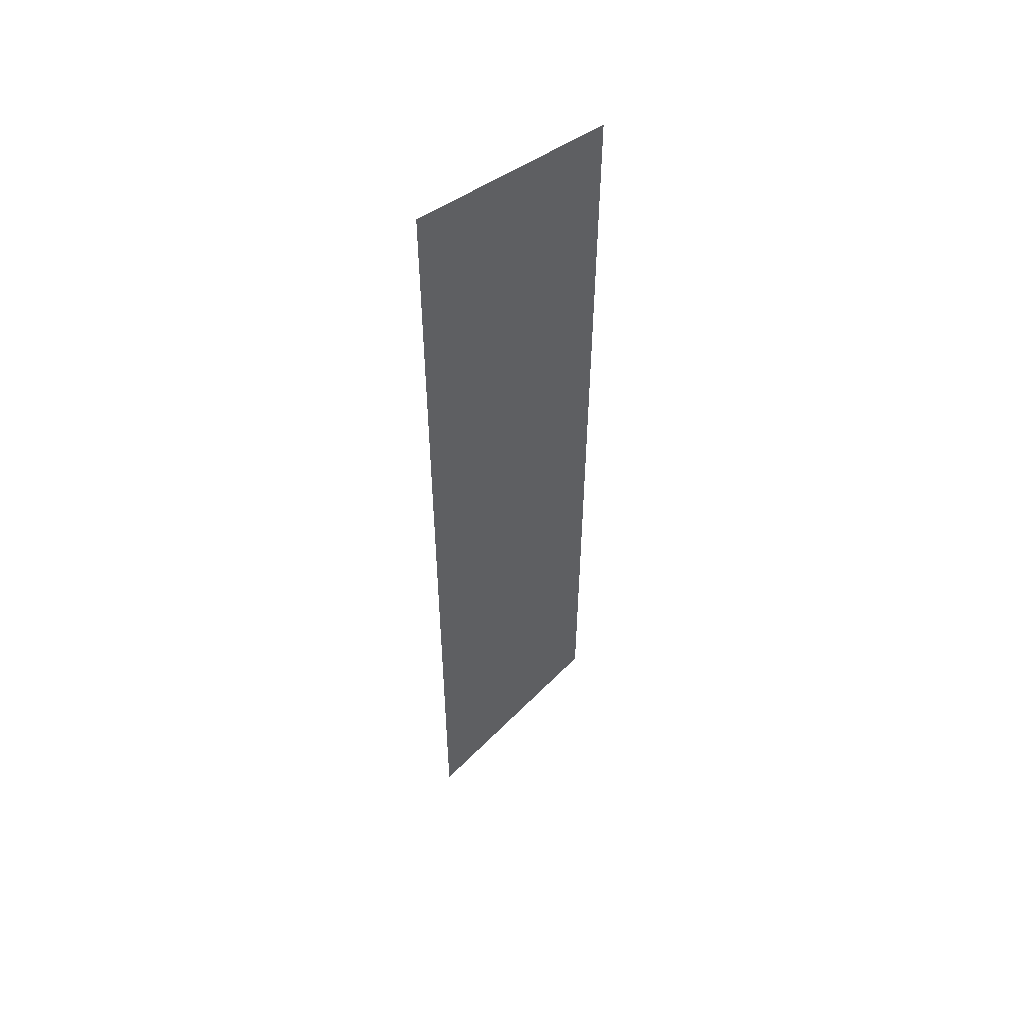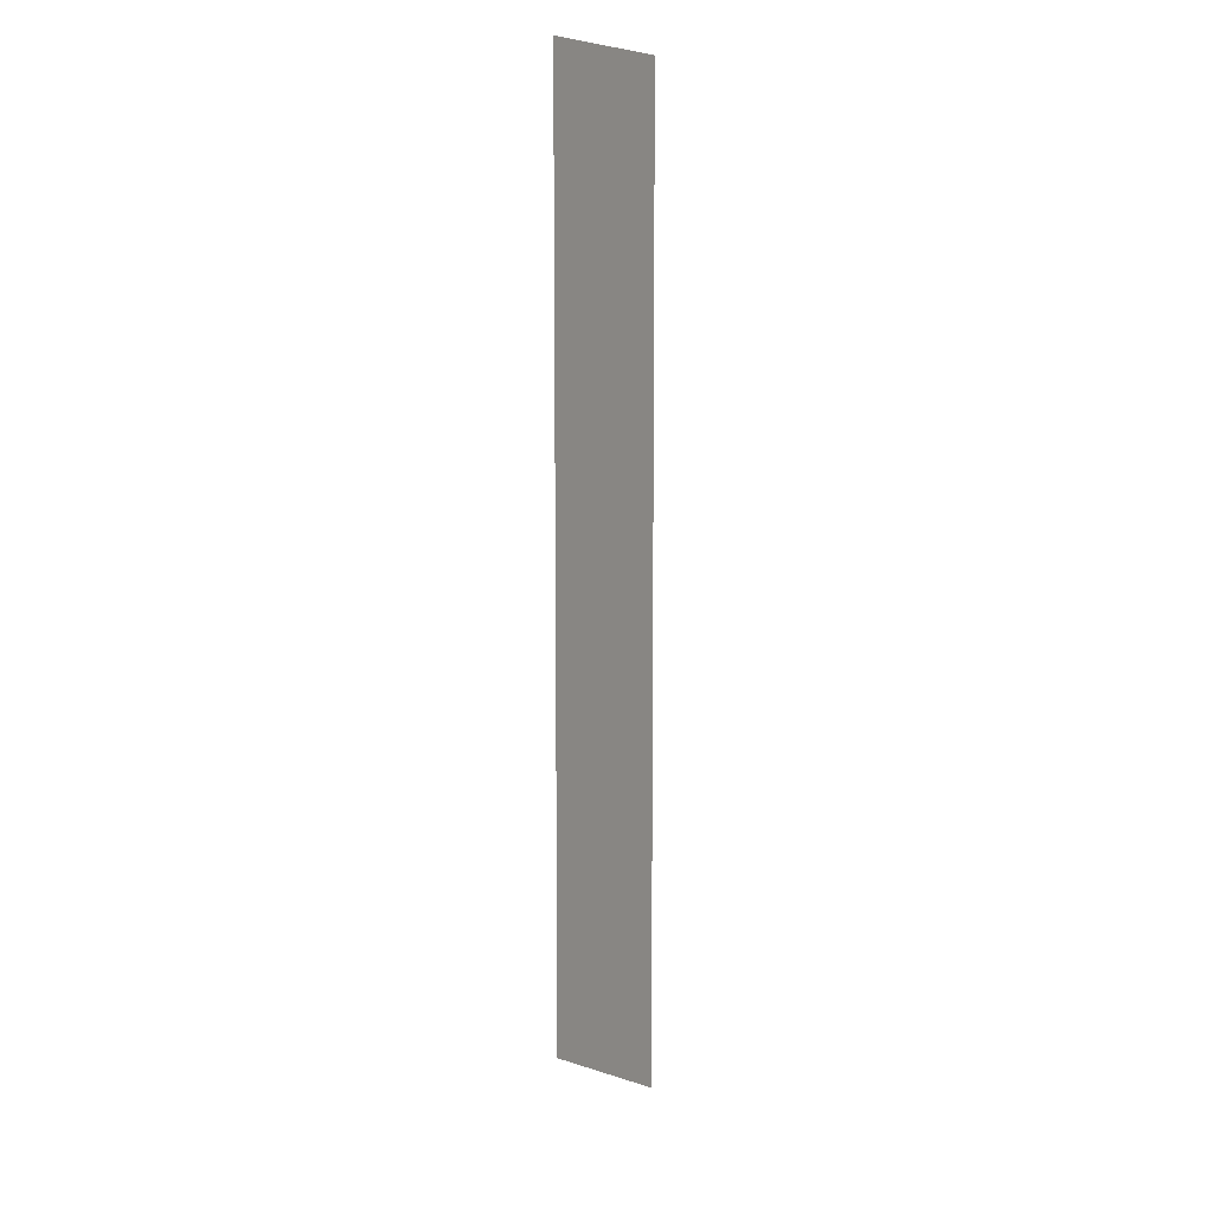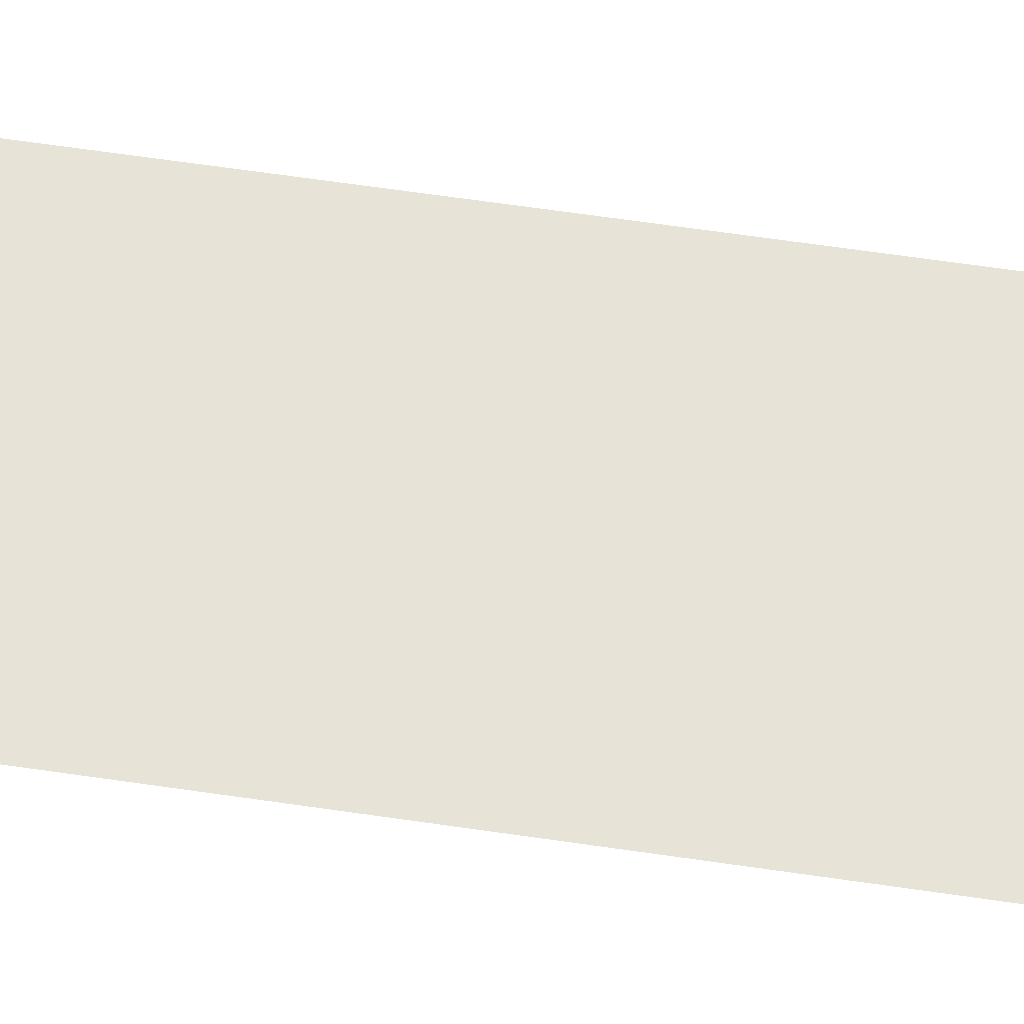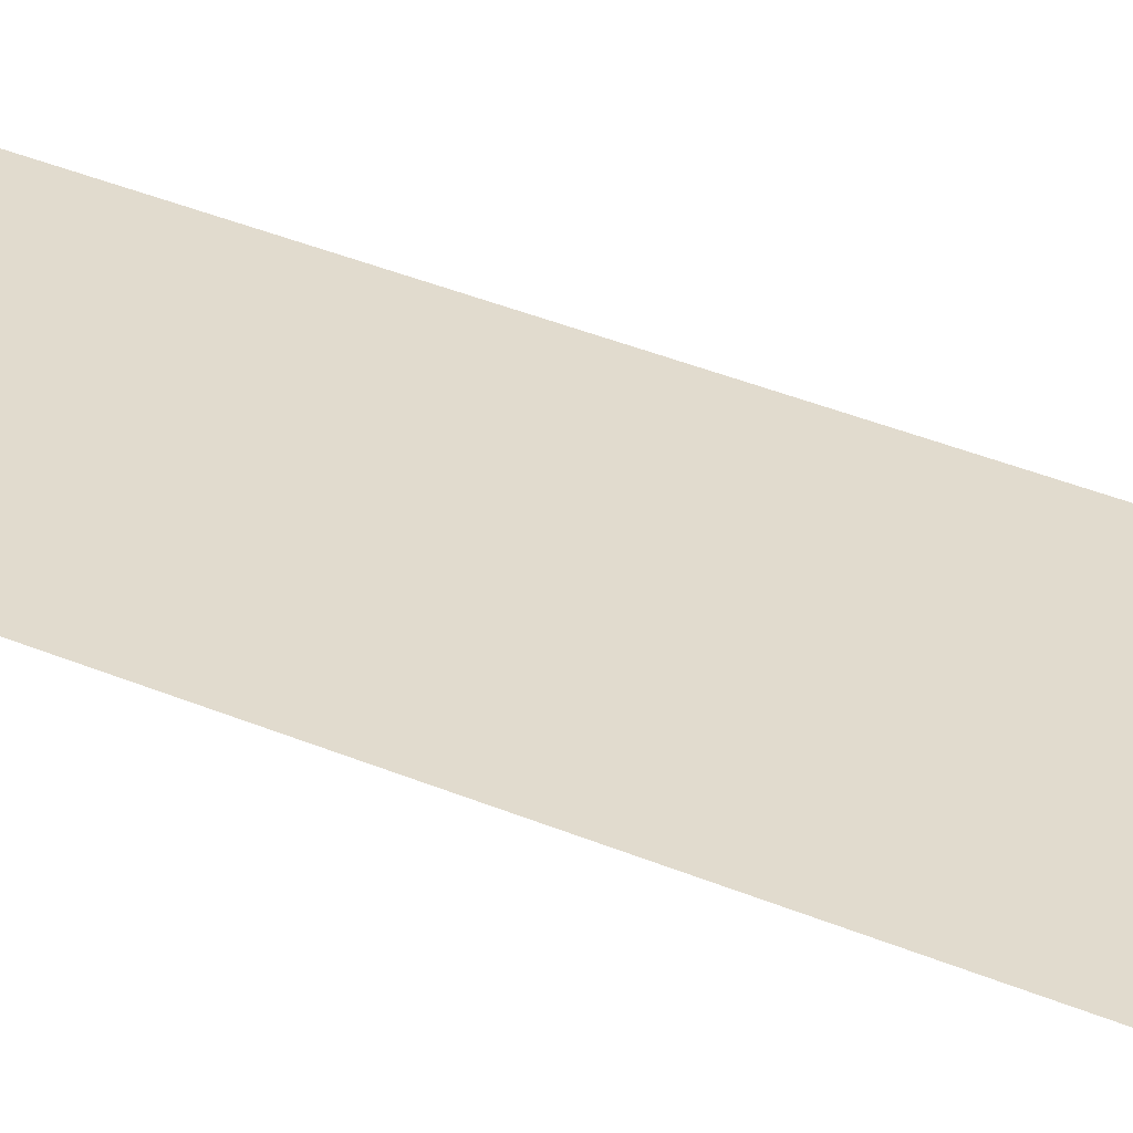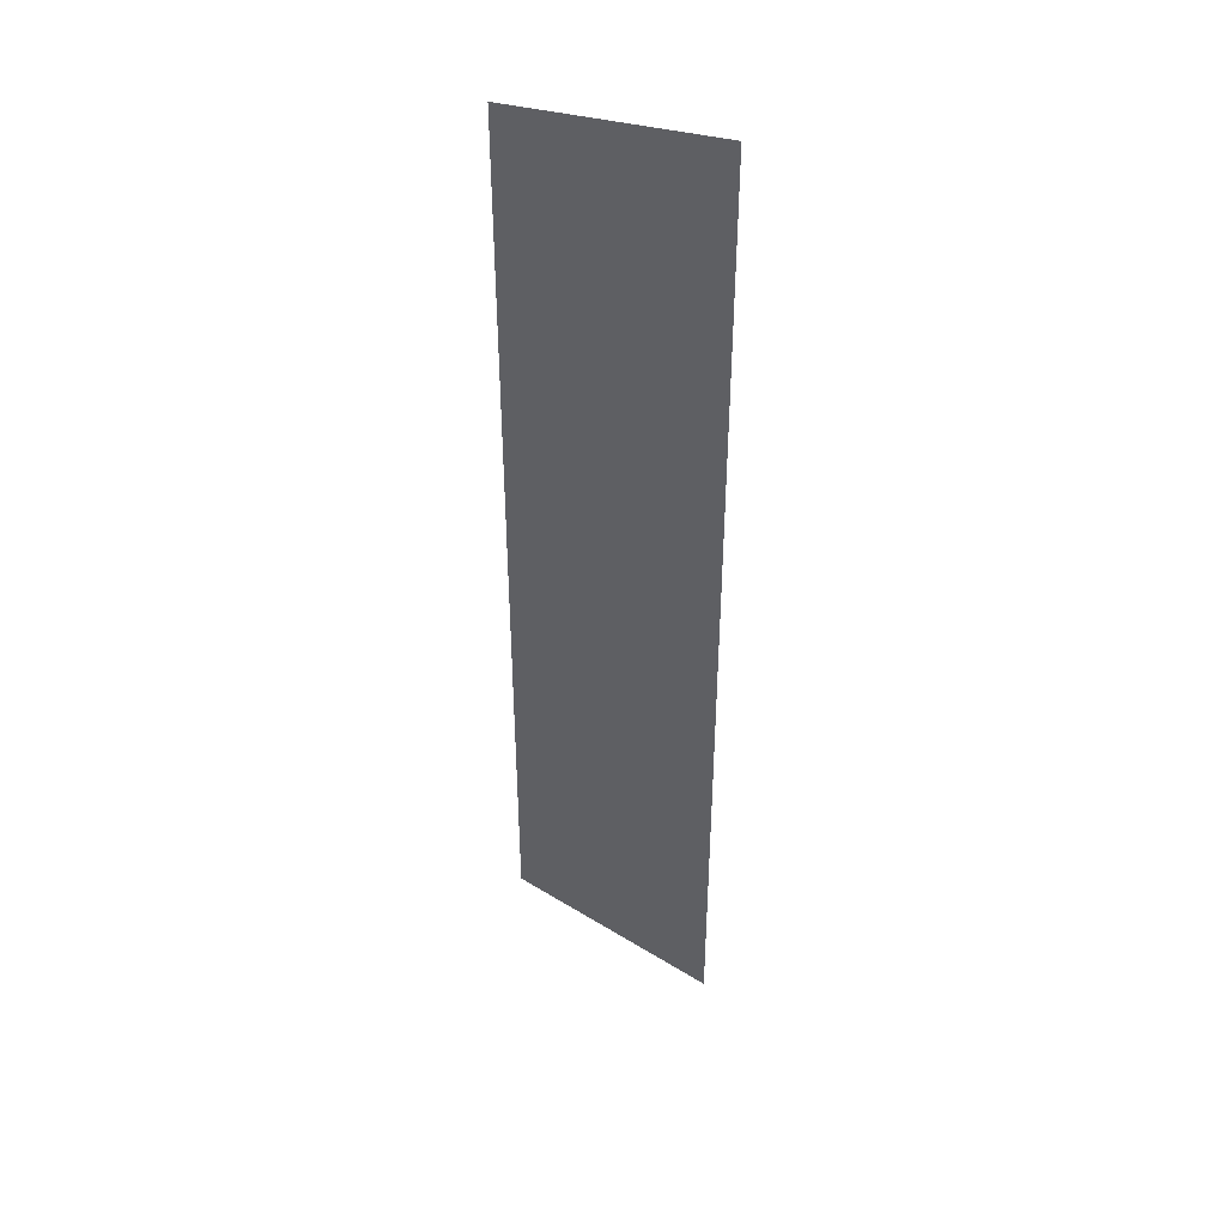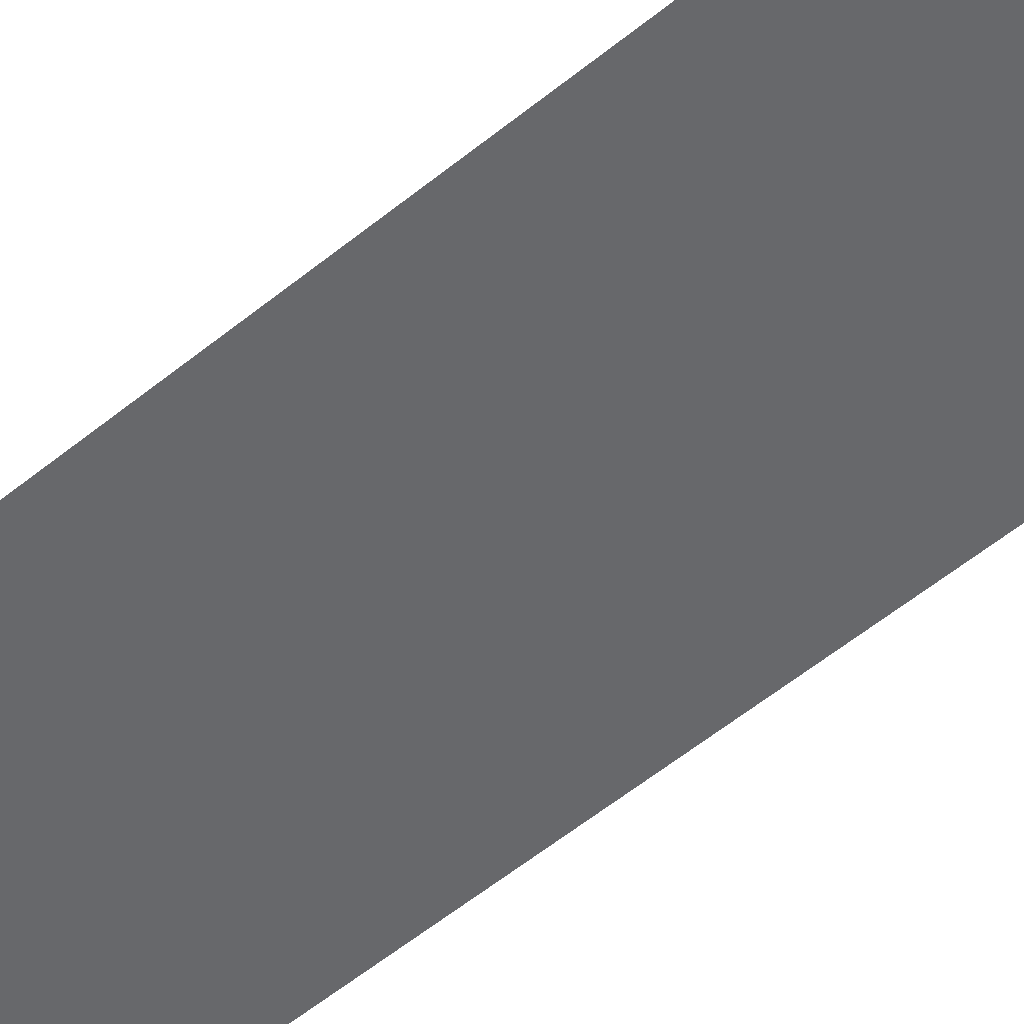
<metadata>
{"format":"obj","ext":"obj","renderer":"f3d","projection":"perspective","resolution":1024,"background":"white","views":[{"elev":53.9,"azim":-36.0,"up":"+Z"},{"elev":9.2,"azim":116.5,"up":"+Z"},{"elev":61.9,"azim":98.6,"up":"+Y"},{"elev":33.9,"azim":-59.5,"up":"+Y"},{"elev":42.2,"azim":-162.8,"up":"+Z"},{"elev":-52.3,"azim":-48.1,"up":"+Y"}]}
</metadata>
<code>
o Plane
v 0 0 0
v 0.1 0 0
v 0.1 0 -0.45
v 0 0 -0.5
f 1 3 4
f 1 2 3

</code>
